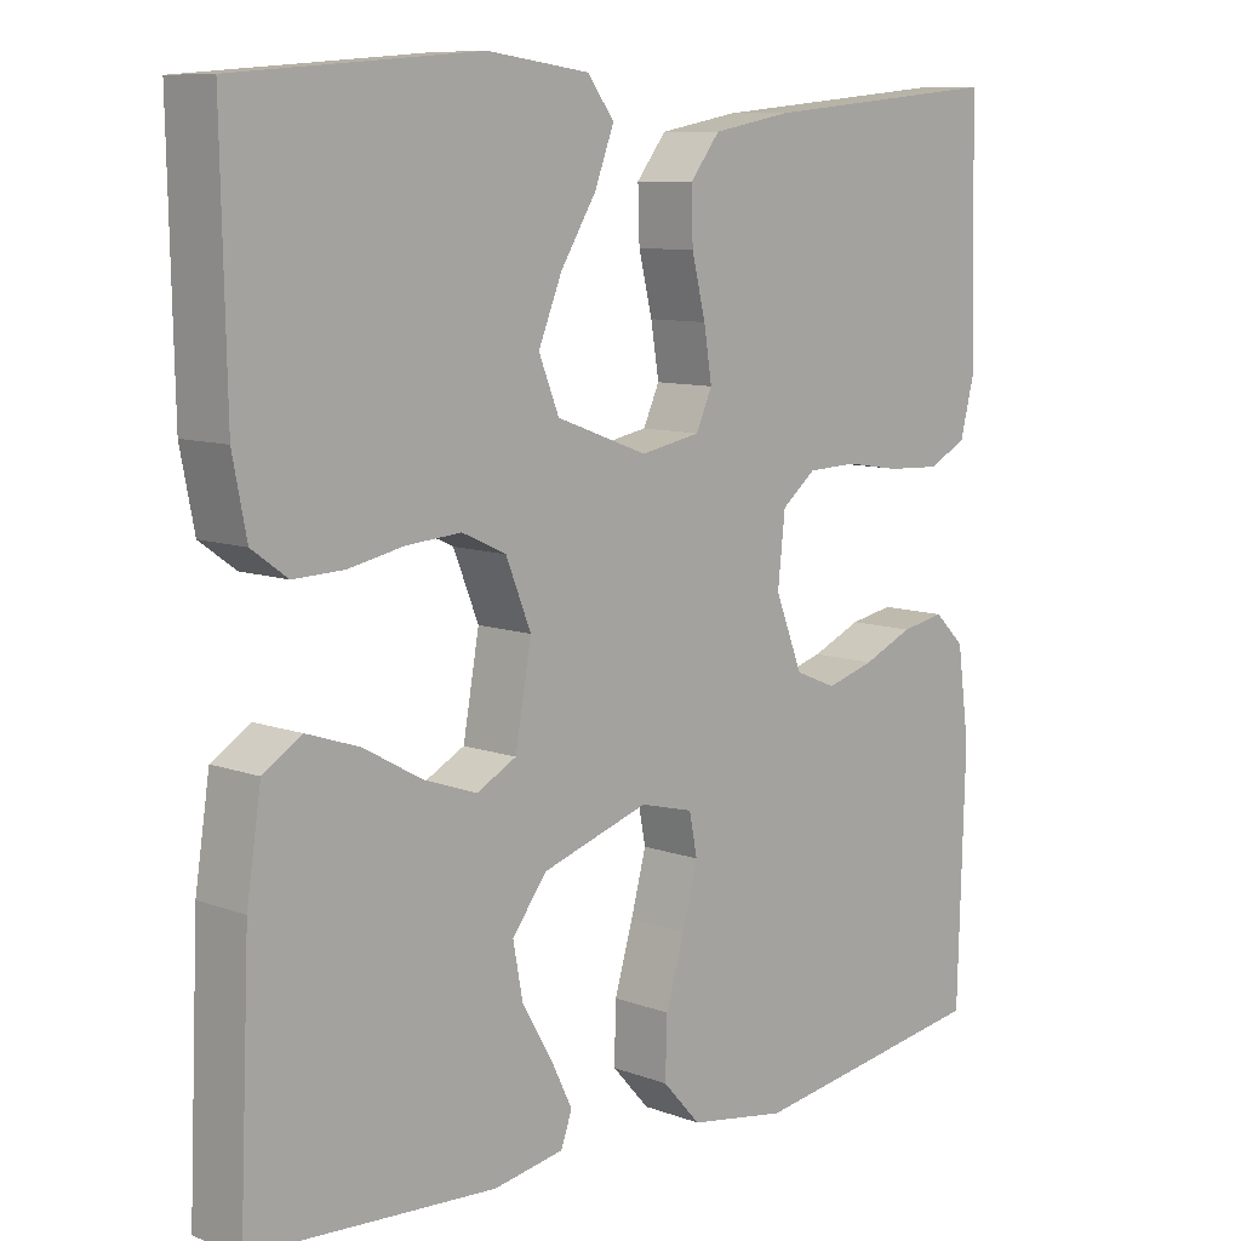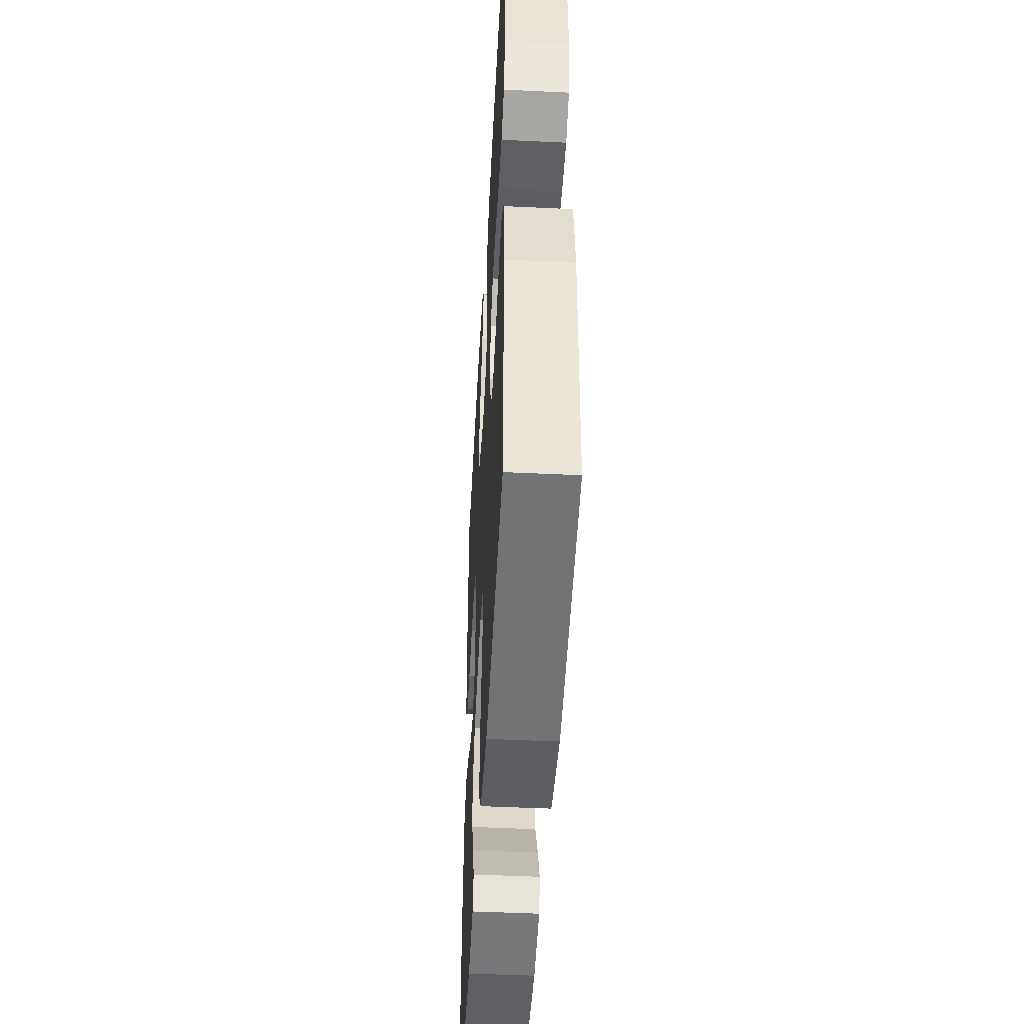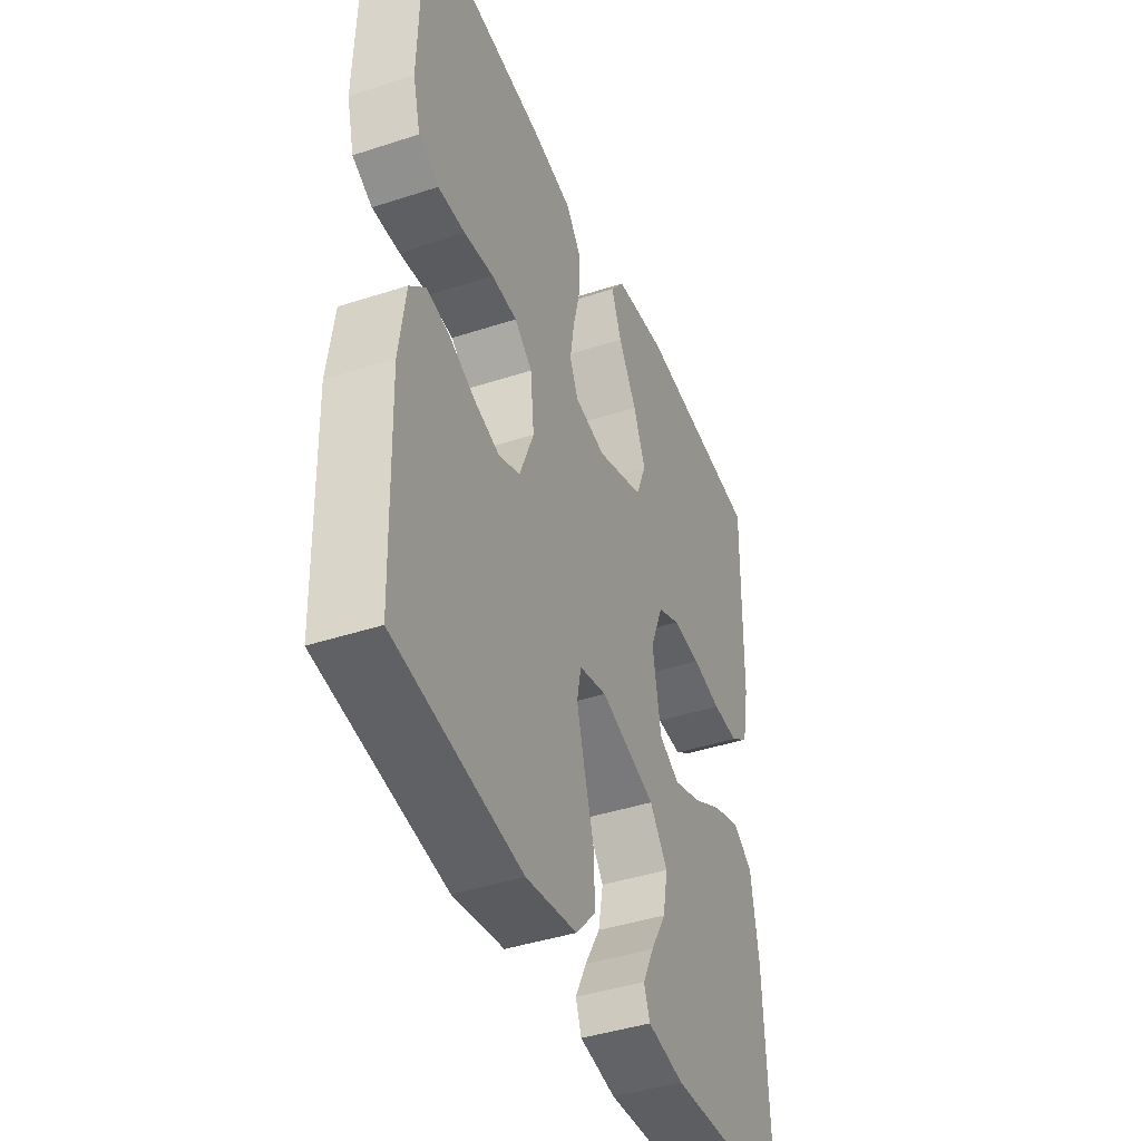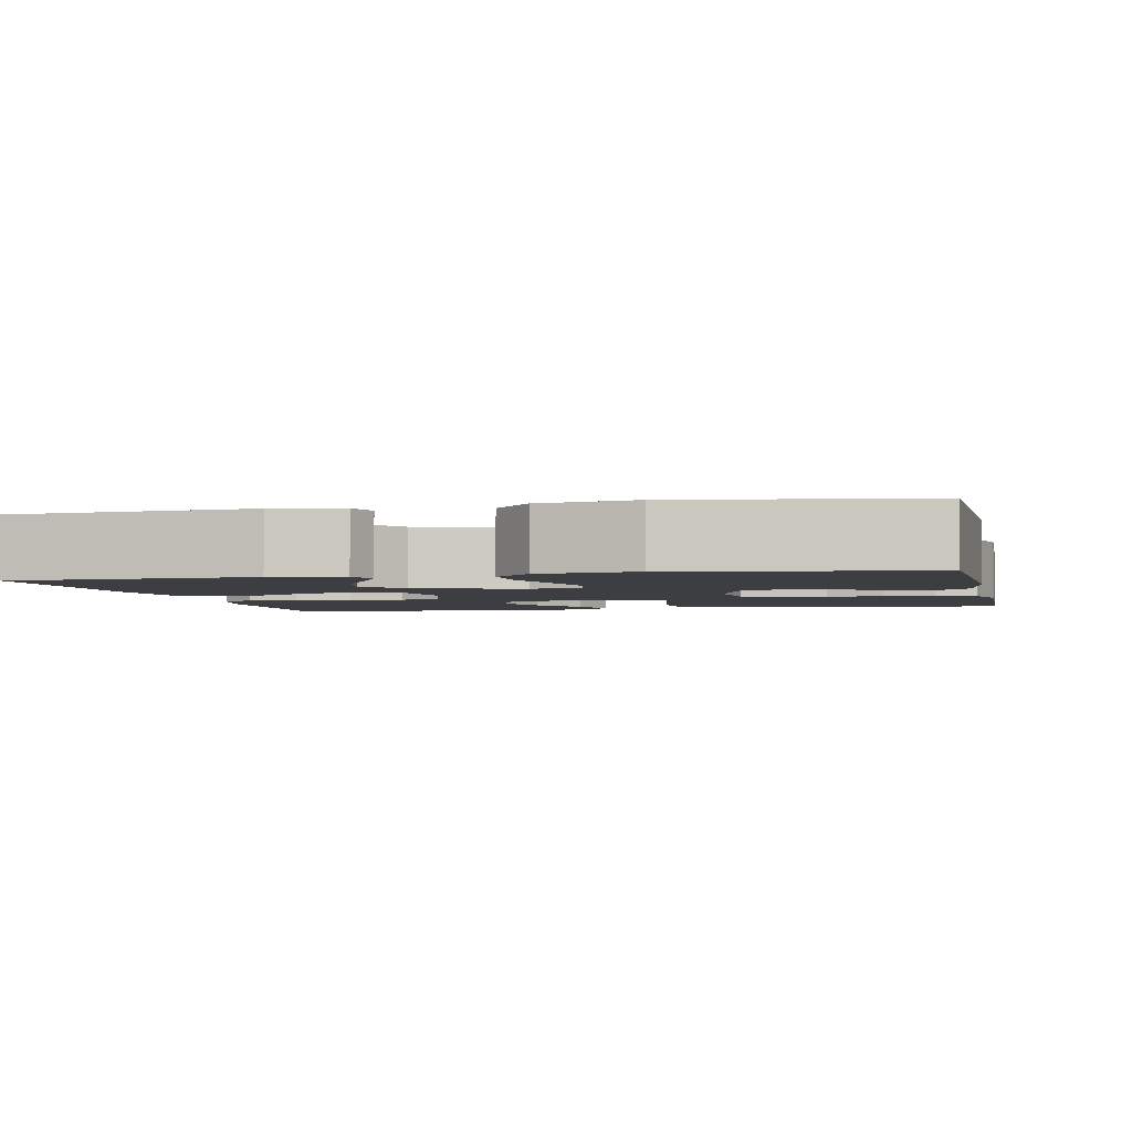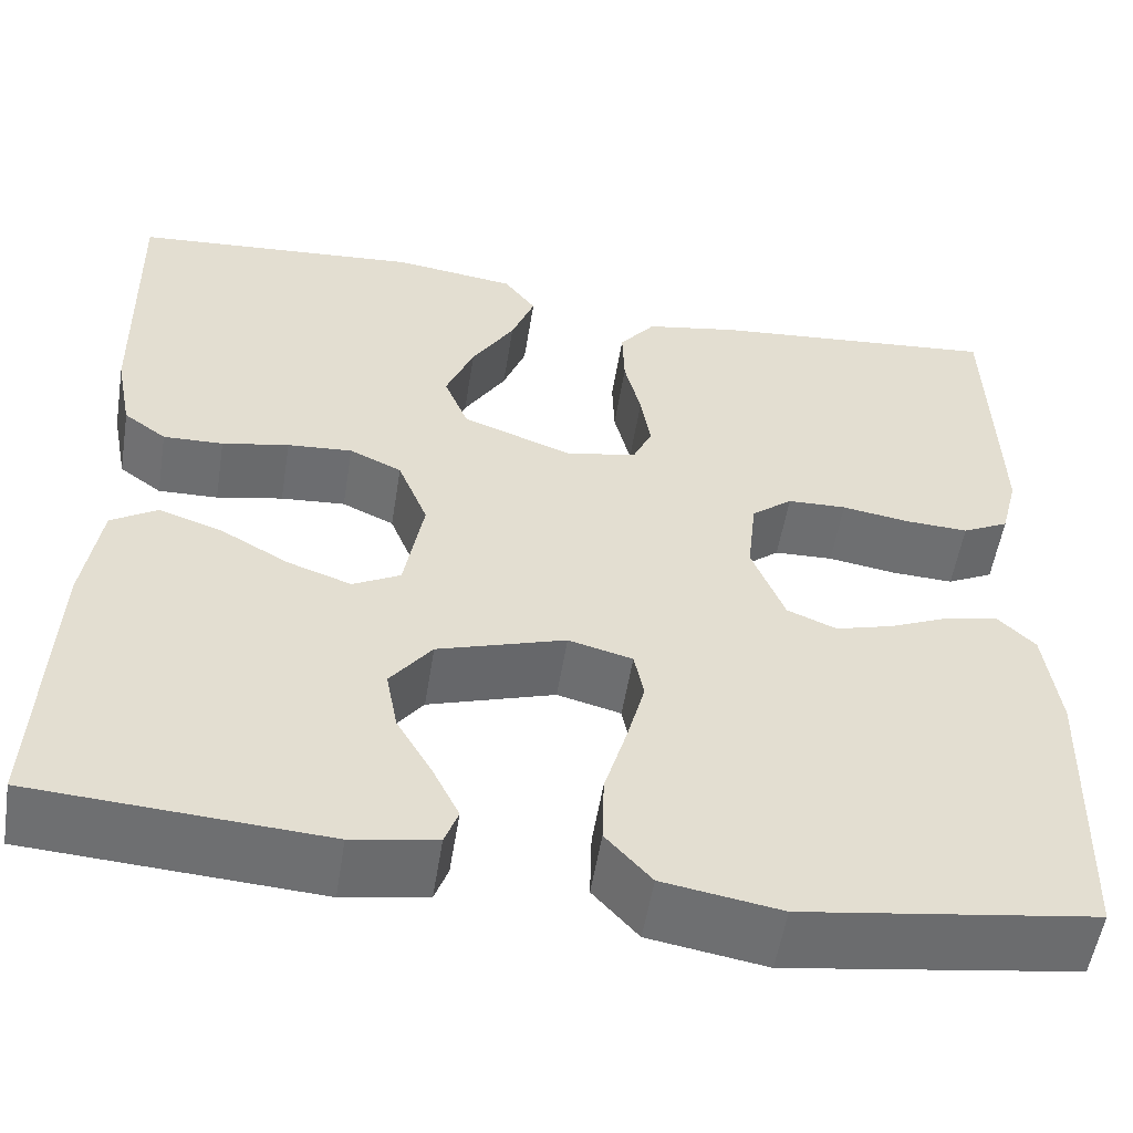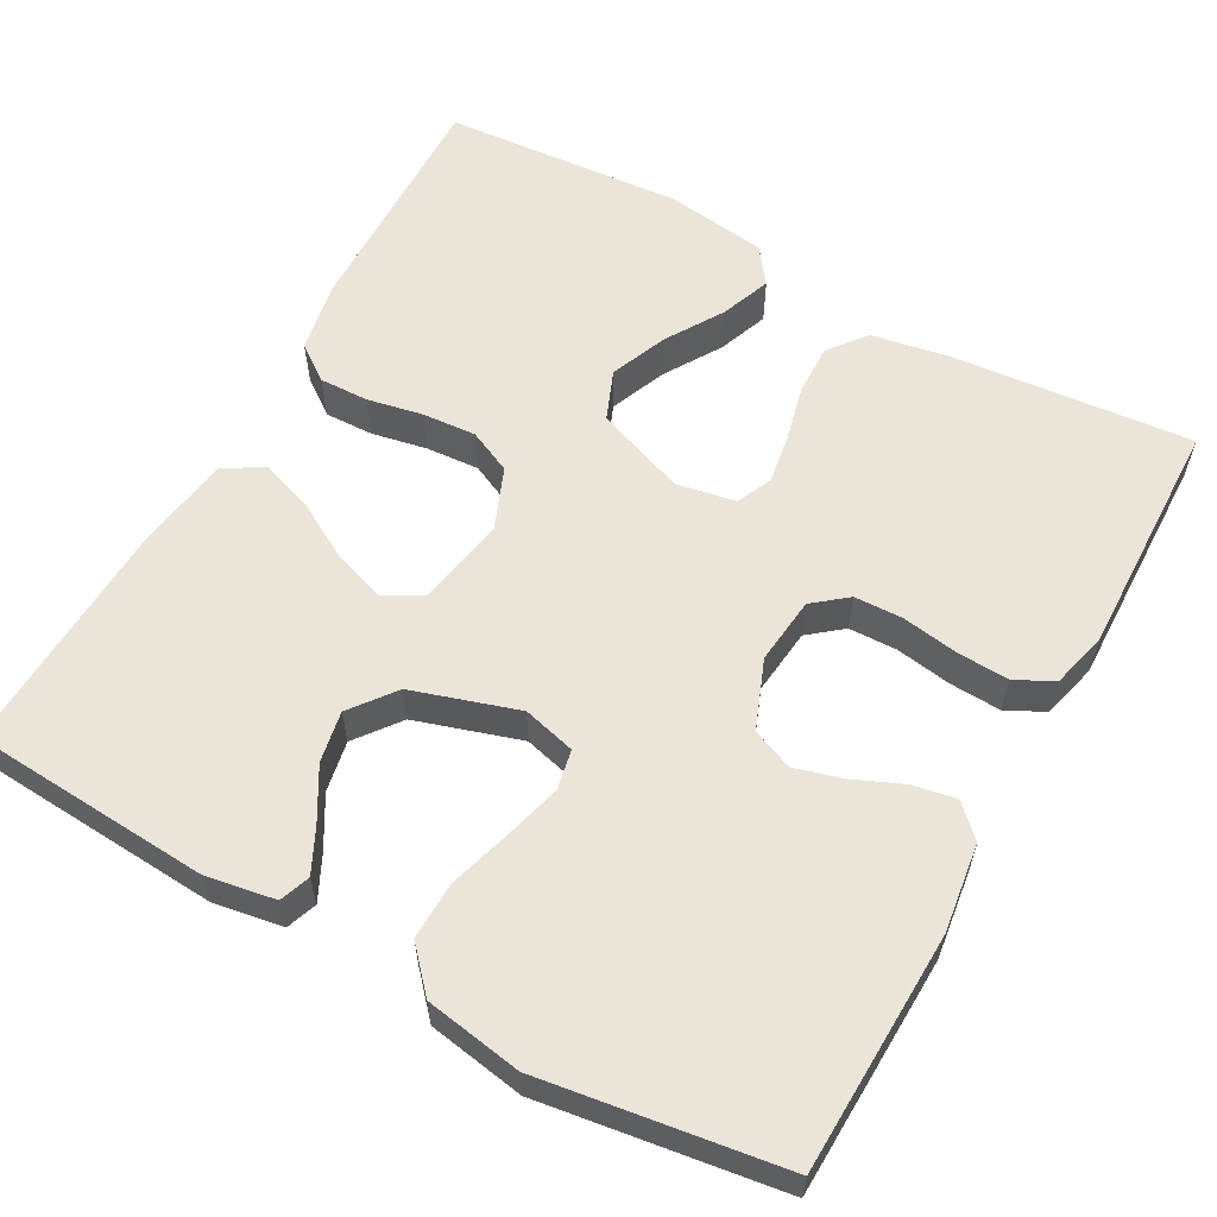
<metadata>
{"format":"obj","ext":"obj","renderer":"f3d","projection":"perspective","resolution":1024,"background":"white","views":[{"elev":9.4,"azim":134.0,"up":"+Z"},{"elev":-47.5,"azim":-93.1,"up":"+Z"},{"elev":-42.3,"azim":-68.6,"up":"+Z"},{"elev":-3.0,"azim":-167.7,"up":"+Y"},{"elev":-54.4,"azim":170.9,"up":"+Z"},{"elev":59.2,"azim":-150.9,"up":"+Y"}]}
</metadata>
<code>
v 0.5 0.07 -0.5
v 0.2 0.07 -0.519
v 0.113 0.07 -0.504
v 0.099 0.07 -0.466
v 0.126 0.07 -0.411
v 0.163 0.07 -0.347
v 0.175 0.07 -0.283
v 0.132 0.07 -0.227
v 0 0.07 -0.185
v -0.066 0.07 -0.202
v -0.076 0.07 -0.252
v -0.057 0.07 -0.323
v -0.034 0.07 -0.4
v -0.032 0.07 -0.472
v -0.079 0.07 -0.524
v -0.2 0.07 -0.544
v -0.5 0.07 -0.5
v -0.509 0.07 -0.2
v -0.494 0.07 -0.09
v -0.456 0.07 -0.053
v -0.402 0.07 -0.063
v -0.34 0.07 -0.09
v -0.28 0.07 -0.107
v -0.229 0.07 -0.086
v -0.195 0.07 0
v -0.204 0.07 0.084
v -0.246 0.07 0.118
v -0.307 0.07 0.12
v -0.377 0.07 0.109
v -0.442 0.07 0.106
v -0.49 0.07 0.13
v -0.508 0.07 0.2
v -0.5 0.07 0.5
v -0.2 0.07 0.472
v -0.102 0.07 0.454
v -0.065 0.07 0.407
v -0.067 0.07 0.343
v -0.084 0.07 0.274
v -0.094 0.07 0.212
v -0.074 0.07 0.168
v 0 0.07 0.154
v 0.113 0.07 0.196
v 0.138 0.07 0.258
v 0.109 0.07 0.329
v 0.065 0.07 0.4
v 0.041 0.07 0.463
v 0.074 0.07 0.507
v 0.2 0.07 0.524
v 0.5 0.07 0.5
v 0.494 0.07 0.2
v 0.477 0.07 0.113
v 0.433 0.07 0.081
v 0.371 0.07 0.083
v 0.302 0.07 0.097
v 0.235 0.07 0.102
v 0.181 0.07 0.077
v 0.15 0.07 0
v 0.17 0.07 -0.112
v 0.219 0.07 -0.138
v 0.285 0.07 -0.115
v 0.356 0.07 -0.075
v 0.421 0.07 -0.053
v 0.469 0.07 -0.083
v 0.487 0.07 -0.2
v 0.5 0 -0.5
v 0.2 0 -0.519
v 0.113 0 -0.504
v 0.099 0 -0.466
v 0.126 0 -0.411
v 0.163 0 -0.347
v 0.175 0 -0.283
v 0.132 0 -0.227
v 0 0 -0.185
v -0.066 0 -0.202
v -0.076 0 -0.252
v -0.057 0 -0.323
v -0.034 0 -0.4
v -0.032 0 -0.472
v -0.079 0 -0.524
v -0.2 0 -0.544
v -0.5 0 -0.5
v -0.509 0 -0.2
v -0.494 0 -0.09
v -0.456 0 -0.053
v -0.402 0 -0.063
v -0.34 0 -0.09
v -0.28 0 -0.107
v -0.229 0 -0.086
v -0.195 0 0
v -0.204 0 0.084
v -0.246 0 0.118
v -0.307 0 0.12
v -0.377 0 0.109
v -0.442 0 0.106
v -0.49 0 0.13
v -0.508 0 0.2
v -0.5 0 0.5
v -0.2 0 0.472
v -0.102 0 0.454
v -0.065 0 0.407
v -0.067 0 0.343
v -0.084 0 0.274
v -0.094 0 0.212
v -0.074 0 0.168
v 0 0 0.154
v 0.113 0 0.196
v 0.138 0 0.258
v 0.109 0 0.329
v 0.065 0 0.4
v 0.041 0 0.463
v 0.074 0 0.507
v 0.2 0 0.524
v 0.5 0 0.5
v 0.494 0 0.2
v 0.477 0 0.113
v 0.433 0 0.081
v 0.371 0 0.083
v 0.302 0 0.097
v 0.235 0 0.102
v 0.181 0 0.077
v 0.15 0 0
v 0.17 0 -0.112
v 0.219 0 -0.138
v 0.285 0 -0.115
v 0.356 0 -0.075
v 0.421 0 -0.053
v 0.469 0 -0.083
v 0.487 0 -0.2
f 1 2 3
f 64 1 3
f 63 64 3
f 62 63 3
f 61 62 3
f 60 61 3
f 52 53 54
f 51 52 54
f 50 51 54
f 49 50 54
f 48 49 54
f 47 48 54
f 46 47 54
f 45 46 54
f 44 45 54
f 43 44 54 55
f 42 43 55 56
f 36 37 38
f 35 36 38
f 34 35 38
f 33 34 38
f 32 33 38
f 31 32 38
f 30 31 38
f 29 30 38
f 28 29 38
f 27 28 38 39
f 26 27 39 40
f 20 21 22
f 19 20 22
f 18 19 22
f 17 18 22
f 16 17 22
f 15 16 22
f 14 15 22
f 13 14 22
f 12 13 22
f 11 12 22 23
f 10 11 23 24
f 3 4 5 6
f 60 3 6
f 59 60 6 7
f 41 42 56 57
f 41 57 58
f 40 41 58
f 26 40 58
f 25 26 58
f 24 25 58
f 10 24 58
f 9 10 58
f 8 9 58 59
f 7 8 59
f 67 66 65
f 67 65 128
f 67 128 127
f 67 127 126
f 67 126 125
f 67 125 124
f 118 117 116
f 118 116 115
f 118 115 114
f 118 114 113
f 118 113 112
f 118 112 111
f 118 111 110
f 118 110 109
f 118 109 108
f 119 118 108 107
f 120 119 107 106
f 102 101 100
f 102 100 99
f 102 99 98
f 102 98 97
f 102 97 96
f 102 96 95
f 102 95 94
f 102 94 93
f 102 93 92
f 103 102 92 91
f 104 103 91 90
f 86 85 84
f 86 84 83
f 86 83 82
f 86 82 81
f 86 81 80
f 86 80 79
f 86 79 78
f 86 78 77
f 86 77 76
f 87 86 76 75
f 88 87 75 74
f 70 69 68 67
f 70 67 124
f 71 70 124 123
f 121 120 106 105
f 122 121 105
f 122 105 104
f 122 104 90
f 122 90 89
f 122 89 88
f 122 88 74
f 122 74 73
f 123 122 73 72
f 123 72 71
f 1 65 66 2
f 2 66 67 3
f 3 67 68 4
f 4 68 69 5
f 5 69 70 6
f 6 70 71 7
f 7 71 72 8
f 8 72 73 9
f 9 73 74 10
f 10 74 75 11
f 11 75 76 12
f 12 76 77 13
f 13 77 78 14
f 14 78 79 15
f 15 79 80 16
f 16 80 81 17
f 17 81 82 18
f 18 82 83 19
f 19 83 84 20
f 20 84 85 21
f 21 85 86 22
f 22 86 87 23
f 23 87 88 24
f 24 88 89 25
f 25 89 90 26
f 26 90 91 27
f 27 91 92 28
f 28 92 93 29
f 29 93 94 30
f 30 94 95 31
f 31 95 96 32
f 32 96 97 33
f 33 97 98 34
f 34 98 99 35
f 35 99 100 36
f 36 100 101 37
f 37 101 102 38
f 38 102 103 39
f 39 103 104 40
f 40 104 105 41
f 41 105 106 42
f 42 106 107 43
f 43 107 108 44
f 44 108 109 45
f 45 109 110 46
f 46 110 111 47
f 47 111 112 48
f 48 112 113 49
f 49 113 114 50
f 50 114 115 51
f 51 115 116 52
f 52 116 117 53
f 53 117 118 54
f 54 118 119 55
f 55 119 120 56
f 56 120 121 57
f 57 121 122 58
f 58 122 123 59
f 59 123 124 60
f 60 124 125 61
f 61 125 126 62
f 62 126 127 63
f 63 127 128 64
f 64 128 65 1

</code>
